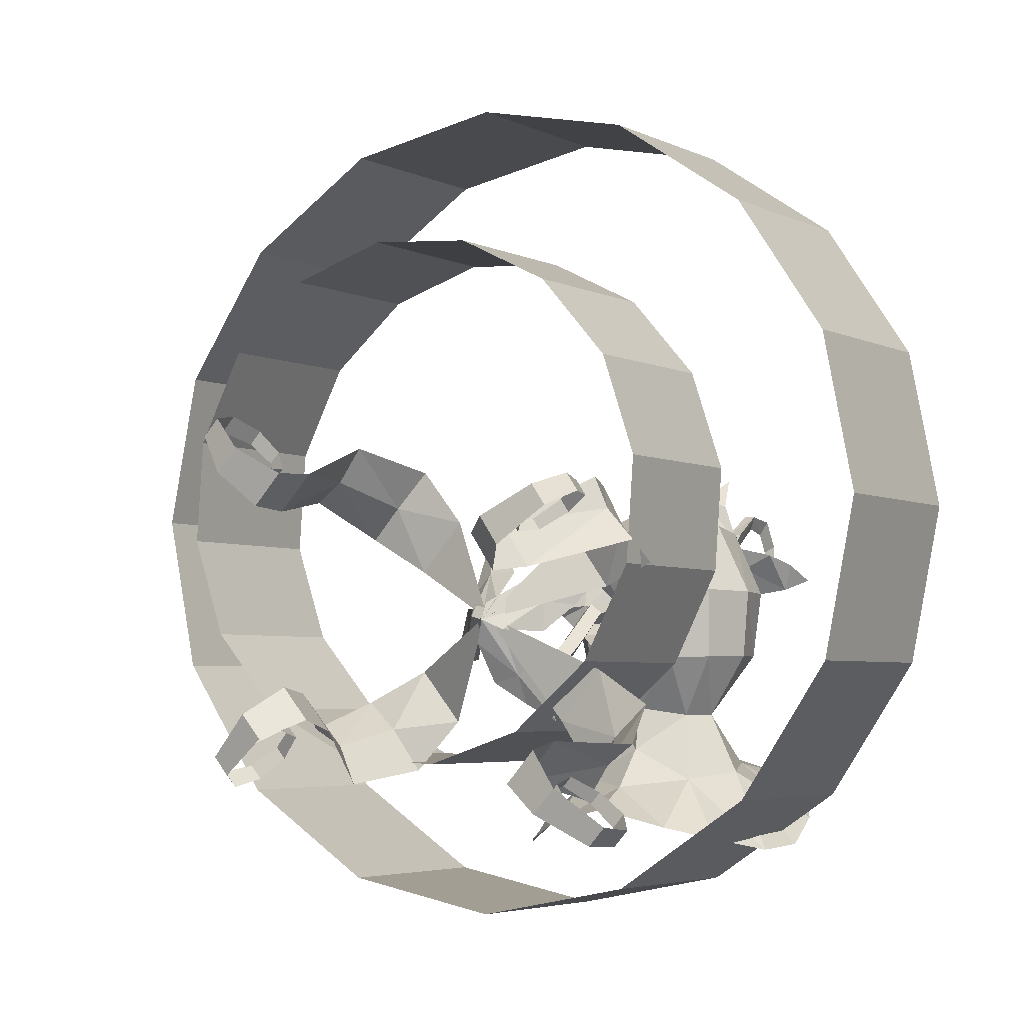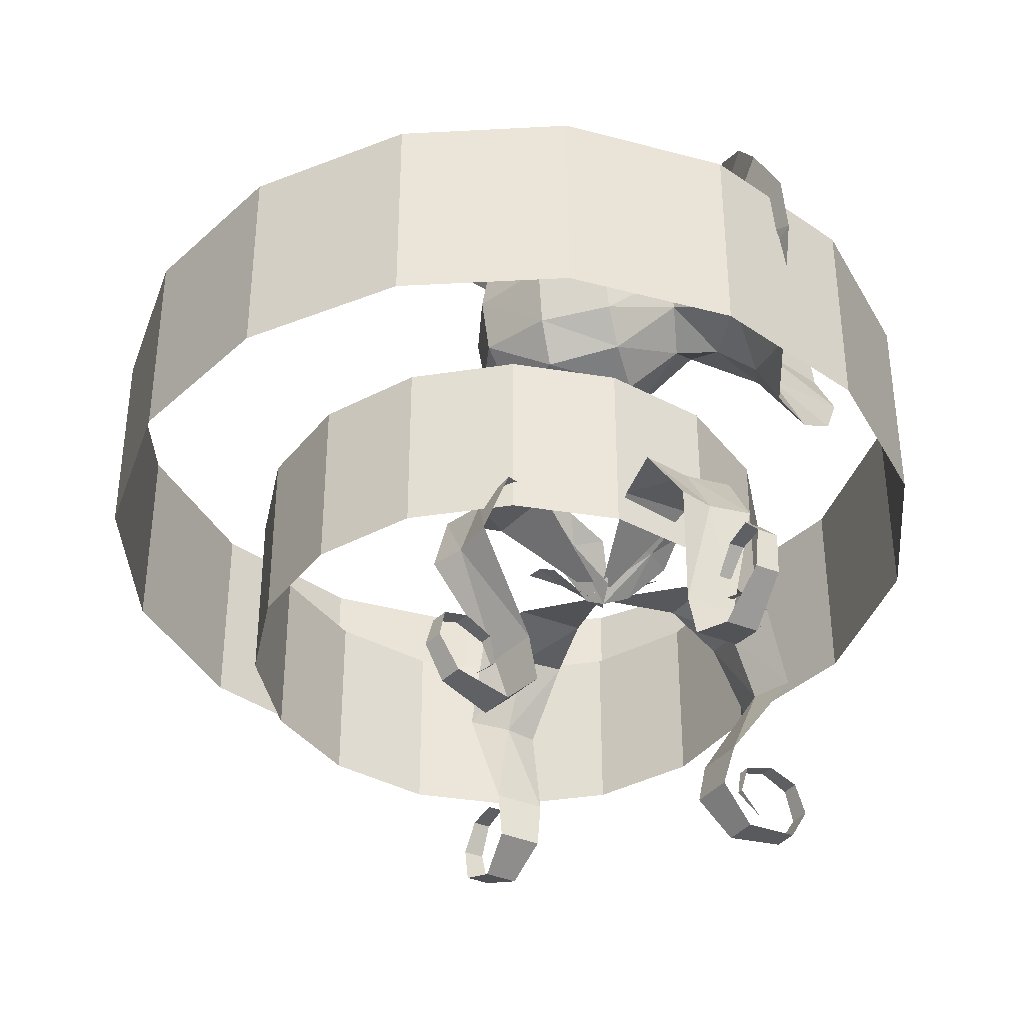
<metadata>
{"format":"obj","ext":"obj","renderer":"f3d","projection":"perspective","resolution":1024,"background":"white","views":[{"elev":-4.0,"azim":-148.0,"up":"+Y"},{"elev":-38.7,"azim":-74.9,"up":"+Z"}]}
</metadata>
<code>
g Animal_dazuihua01
v -3.678 -8.899 37.93
v 0.1575 -7.309 38.01
v -2.161 -5.705 36.46
v -3.281 -5.696 34.5
v -5.058 -9.379 34.49
v -2.412 -5.706 32.63
v -3.627 -9.797 30.67
v 0.1555 -5.256 31.01
v 0.1575 -7.908 30.53
v -2.384 -3.709 37.82
v -3.02 -2.066 39.69
v -4.767 -1.885 37.66
v -3.107 2.317 29
v 0.1555 2.262 28.32
v 0.1555 -2.123 28.83
v -2.793 -2.041 29.78
v -3.517 0.6031 40.52
v -3.02 4.062 40.3
v -5.21 2.251 37.95
v 0.1555 6.251 39.9
v 0.1555 7.76 37.64
v -3.328 6.298 37.9
v 0.1555 8.011 34.7
v -3.781 6.636 34.68
v 0.1555 7.569 31.83
v -2.936 6.404 31.56
v 0.1634 5.502 29.07
v 0.1575 -8.184 39.45
v 0.3916 -8.636 44.21
v -8.345 -12.37 38.57
v -8.402 -14.18 31.97
v -8.832 -13.97 35.36
v 0.1581 -10.28 28.44
v -4.024 -12.69 26.64
v 0.1555 -5.607 37.76
v -5.622 -1.911 34.58
v -4.631 -1.95 31.62
v 0.1555 3.732 41.52
v 0.1555 0.2864 42.01
v 0.1555 -2.48 40.91
v 0.1555 -4.162 38.68
v -4.896 2.357 31.21
v -5.947 2.29 34.63
v -6.737 -11.24 41.11
v -6.569 -13.41 28.5
v -0.0746 -11.62 25.57
v -3.804 -9.678 43.34
v 3.993 -8.899 37.93
v 3.592 -5.696 34.5
v 2.472 -5.705 36.46
v 5.373 -9.379 34.49
v 2.723 -5.706 32.63
v 3.942 -9.797 30.67
v 2.695 -3.709 37.82
v 5.094 -1.885 37.66
v 3.331 -2.066 39.69
v 3.427 2.312 28.99
v 3.104 -2.041 29.78
v 3.828 0.6031 40.52
v 5.485 2.251 38.04
v 3.581 4.065 40.32
v 3.604 6.31 37.9
v 3.941 6.648 34.68
v 3.095 6.416 31.56
v 4.528 -9.638 43.11
v 8.831 -12.53 38.15
v 9.506 -12.85 34.73
v 8.552 -14.1 31.52
v 3.934 -12.59 26.45
v 4.479 -1.963 31.62
v 5.207 2.357 31.21
v 6.258 2.29 34.63
v 5.471 -1.924 34.58
v 7.341 -10.86 40.69
v 6.576 -13.75 28.27
v 0.782 -1.993 15.18
v 0.782 0.4725 12.51
v 0.146 0.9179 12.89
v 0.146 -1.471 15.44
v 0.146 -2.642 14.86
v 0.146 -0.0812 12.04
v 0.782 -3.126 17.43
v 0.146 -2.559 17.57
v 0.146 -2.241 19.79
v 0.782 -2.803 19.95
v 0.146 -3.83 17.26
v 0.146 -3.5 20.15
v 0.782 0.7358 24.98
v 0.782 -1.384 22.19
v 0.146 -0.8687 21.92
v 0.146 1.306 24.87
v 0.146 0.02633 25.1
v 0.146 -2.025 22.53
v 0.782 0.9914 28.03
v 0.146 1.575 28.03
v 0.146 0.2664 28.03
v -0.4901 -1.993 15.18
v -0.4901 0.4725 12.51
v -0.4901 -3.126 17.43
v -0.4901 -2.803 19.95
v -0.4901 0.7358 24.98
v -0.4901 -1.384 22.19
v -0.4901 0.9914 28.03
v 1.159 5.759 47.73
v 0.7519 4.059 47.67
v 1.168 4.188 48.26
v 1.527 5.533 48.21
v 0.4374 3.826 51.13
v 0.544 6.185 51.52
v 0.7549 5.738 50.45
v 0.7281 4.423 50.08
v 0.01011 8.067 47.36
v -0.2355 6.708 44.75
v 0.1801 5.821 45.21
v 0.3759 7.232 47.56
v 0.5802 6.937 49.39
v 0.3009 7.84 49.97
v -0.1305 4.891 43.3
v 0.1802 4.071 43.43
v -0.1649 4.145 41.31
v 0.157 3.734 41.36
v 0.9308 3.862 49.2
v 0.4411 3.302 49.46
v 1.368 3.841 47.55
v 0.7519 4.059 47.67
v 1.159 5.759 47.73
v 1.777 5.547 47.6
v 1.197 6.189 51.39
v 0.544 6.185 51.52
v 0.4374 3.826 51.13
v 1.091 3.83 51.01
v 0.01011 8.067 47.36
v 0.663 8.093 47.23
v 0.6164 6.73 44.75
v -0.2355 6.708 44.75
v 1.168 4.188 48.26
v 1.368 3.841 47.55
v 1.777 5.547 47.6
v 1.527 5.533 48.21
v 0.7549 5.738 50.45
v 1.197 6.189 51.39
v 1.091 3.83 51.01
v 0.7281 4.423 50.08
v 0.663 8.093 47.23
v 0.3759 7.232 47.56
v 0.1801 5.821 45.21
v 0.6164 6.73 44.75
v 0.3009 7.84 49.97
v 0.9511 7.842 49.83
v 0.9511 7.842 49.83
v 0.5802 6.937 49.39
v -0.1305 4.891 43.3
v 0.5345 4.925 43.32
v 0.5345 4.925 43.32
v 0.1802 4.071 43.43
v -0.1649 4.145 41.31
v 0.4999 4.177 41.34
v 0.4999 4.177 41.34
v 0.157 3.734 41.36
v 1.061 3.084 49.37
v 0.4411 3.302 49.46
v 0.9308 3.862 49.2
v 1.061 3.084 49.37
v 3.772 -10.63 30.72
v 0.1576 -4.512 33.55
v 0.1583 -10.33 29.31
v 8.552 -14.1 31.52
v 9.506 -12.85 34.73
v 5.032 -9.985 34.51
v 8.831 -12.53 38.15
v 3.648 -9.49 37.65
v 7.341 -10.86 40.69
v 4.528 -9.638 43.11
v 6.576 -13.75 28.27
v 3.934 -12.59 26.45
v 0.1576 -8.569 39.12
v 0.3917 -8.636 44.21
v -0.07448 -11.62 25.57
v -3.319 -10.73 30.95
v -8.402 -14.18 31.97
v -4.826 -9.676 34.51
v -8.832 -13.97 35.36
v -8.344 -12.37 38.57
v -3.446 -9.461 38.17
v -6.737 -11.24 41.11
v -3.804 -9.678 43.34
v -6.568 -13.41 28.5
v -4.024 -12.69 26.64
v 1.159 5.759 47.73
f 1 2 3
f 4 5 1
f 1 3 4
f 6 7 5
f 5 4 6
f 6 8 9
f 10 11 12
f 13 14 15
f 15 16 13
f 17 18 19
f 20 21 22
f 23 24 21
f 25 26 23
f 25 27 26
f 28 1 29
f 1 5 30
f 5 31 32
f 7 33 34
f 35 10 3
f 3 12 4
f 36 37 4
f 6 16 8
f 8 16 15
f 19 12 17
f 13 27 14
f 9 33 7
f 7 6 9
f 3 2 35
f 20 18 38
f 39 38 18
f 18 17 39
f 17 40 39
f 11 41 40
f 13 16 42
f 16 37 42
f 43 42 36
f 43 12 19
f 30 5 32
f 31 5 7
f 1 30 44
f 31 7 45
f 34 33 46
f 47 1 44
f 20 22 18
f 19 22 43
f 42 24 26
f 26 27 13
f 26 13 42
f 18 22 19
f 11 10 41
f 10 35 41
f 3 10 12
f 7 34 45
f 48 2 28
f 49 50 48
f 48 51 49
f 52 49 51
f 51 53 52
f 52 9 8
f 54 55 56
f 57 58 15
f 15 14 57
f 59 60 61
f 20 62 21
f 23 21 63
f 25 23 64
f 25 64 27
f 29 65 48
f 48 66 51
f 51 67 68
f 53 69 33
f 35 50 54
f 50 49 55
f 52 70 49
f 8 58 52
f 8 15 58
f 60 59 55
f 57 14 27
f 9 52 53
f 53 33 9
f 50 35 2
f 20 38 61
f 39 59 61
f 61 38 39
f 59 40 56
f 56 40 41
f 57 71 58
f 58 71 70
f 72 70 71
f 72 55 73
f 66 67 51
f 68 53 51
f 48 74 66
f 68 75 53
f 69 46 33
f 65 74 48
f 20 61 62
f 60 72 62
f 71 63 72
f 64 57 27
f 64 71 57
f 61 60 62
f 56 41 54
f 54 41 35
f 50 55 54
f 53 75 69
f 76 77 78
f 78 79 76
f 80 81 77
f 77 76 80
f 82 83 84
f 84 85 82
f 86 82 85
f 85 87 86
f 88 89 90
f 90 91 88
f 92 93 89
f 89 88 92
f 94 88 91
f 91 95 94
f 96 92 88
f 88 94 96
f 89 85 84
f 84 90 89
f 93 87 85
f 85 89 93
f 76 79 83
f 83 82 76
f 80 76 82
f 82 86 80
f 97 79 78
f 78 98 97
f 80 97 98
f 98 81 80
f 99 100 84
f 84 83 99
f 86 87 100
f 100 99 86
f 101 91 90
f 90 102 101
f 92 101 102
f 102 93 92
f 103 95 91
f 91 101 103
f 96 103 101
f 101 92 96
f 102 90 84
f 84 100 102
f 93 102 100
f 100 87 93
f 97 99 83
f 83 79 97
f 80 86 99
f 99 97 80
f 104 105 106
f 106 107 104
f 108 109 110
f 110 111 108
f 112 113 114
f 114 115 112
f 112 115 116
f 116 117 112
f 118 119 114
f 114 113 118
f 120 121 119
f 119 118 120
f 117 116 110
f 110 109 117
f 108 111 122
f 122 123 108
f 124 125 126
f 126 127 124
f 128 129 130
f 130 131 128
f 132 133 134
f 134 135 132
f 136 137 138
f 138 139 136
f 140 141 142
f 142 143 140
f 144 145 146
f 146 147 144
f 132 148 149
f 149 133 132
f 144 150 151
f 151 145 144
f 152 135 134
f 134 153 152
f 154 147 146
f 146 155 154
f 156 152 153
f 153 157 156
f 158 154 155
f 155 159 158
f 128 149 148
f 148 129 128
f 140 151 150
f 150 141 140
f 160 131 130
f 130 161 160
f 162 143 142
f 142 163 162
f 105 123 122
f 122 106 105
f 160 161 125
f 125 124 160
f 162 163 137
f 137 136 162
f 164 165 166
f 167 168 169
f 170 171 169
f 172 173 171
f 174 167 164
f 175 174 164
f 176 171 173
f 173 177 176
f 169 168 170
f 171 165 169
f 169 165 164
f 176 165 171
f 175 164 166
f 166 178 175
f 170 172 171
f 167 169 164
f 179 166 165
f 180 181 182
f 183 181 184
f 185 184 186
f 187 179 180
f 188 179 187
f 176 177 186
f 186 184 176
f 181 183 182
f 184 181 165
f 181 179 165
f 176 184 165
f 188 178 166
f 166 179 188
f 183 184 185
f 180 179 181
f 59 39 40
f 17 11 40
f 59 56 55
f 12 11 17
f 72 60 55
f 49 73 55
f 12 36 4
f 37 6 4
f 43 36 12
f 139 138 189
f 58 70 52
f 6 37 16
f 72 63 62
f 21 62 63
f 71 64 63
f 42 43 24
f 24 22 21
f 70 73 49
f 42 37 36
f 72 73 70
f 26 24 23
f 23 63 64
f 22 24 43
f 1 28 2
f 48 50 2
f 48 28 29
f 1 47 29
g Cylinder03
v 22.38 5.373 13.06
v 21.94 11.64 13.06
v 21.94 11.64 24.03
v 22.38 5.373 24.03
v 19.13 17.25 13.06
v 19.13 17.25 24.03
v 14.38 21.37 13.06
v 14.38 21.37 24.03
v 8.421 23.35 13.06
v 8.421 23.35 24.03
v 8.421 23.35 13.06
v 2.157 22.9 13.06
v 2.157 22.9 24.03
v 8.421 23.35 24.03
v -3.459 20.09 13.06
v -3.459 20.09 24.03
v -7.572 15.35 13.06
v -7.572 15.35 24.03
v -9.557 9.39 13.06
v -9.557 9.39 24.03
v -9.11 3.126 13.06
v -9.11 3.126 24.03
v -6.299 -2.49 13.06
v -6.299 -2.49 24.03
v -1.554 -6.603 13.06
v -1.554 -6.603 24.03
v 4.404 -8.588 13.06
v 4.404 -8.588 24.03
v 10.67 -8.141 13.06
v 10.67 -8.141 24.03
v 16.28 -5.33 13.06
v 16.28 -5.33 24.03
v 20.4 -0.585 13.06
v 20.4 -0.585 24.03
f 190 191 192
f 192 193 190
f 191 194 195
f 195 192 191
f 194 196 197
f 197 195 194
f 196 198 199
f 199 197 196
f 200 201 202
f 202 203 200
f 201 204 205
f 205 202 201
f 204 206 207
f 207 205 204
f 206 208 209
f 209 207 206
f 208 210 211
f 211 209 208
f 210 212 213
f 213 211 210
f 212 214 215
f 215 213 212
f 214 216 217
f 217 215 214
f 216 218 219
f 219 217 216
f 218 220 221
f 221 219 218
f 220 222 223
f 223 221 220
f 222 190 193
f 193 223 222
g Cylinder04
v 32.01 7.382 22.32
v 30.06 17.18 22.32
v 30.06 17.18 35
v 32.01 7.382 35
v 24.51 25.48 22.32
v 24.51 25.48 35
v 16.21 31.03 22.32
v 16.21 31.03 35
v 6.413 32.98 22.32
v 6.413 32.98 35
v 6.413 32.98 22.32
v -3.382 31.03 22.32
v -3.382 31.03 35
v 6.413 32.98 35
v -11.68 25.48 22.32
v -11.68 25.48 35
v -17.23 17.18 22.32
v -17.23 17.18 35
v -19.18 7.382 22.32
v -19.18 7.382 35
v -17.23 -2.413 22.32
v -17.23 -2.413 35
v -11.68 -10.72 22.32
v -11.68 -10.72 35
v -3.382 -16.26 22.32
v -3.382 -16.26 35
v 6.413 -18.21 22.32
v 6.413 -18.21 35
v 16.21 -16.26 22.32
v 16.21 -16.26 35
v 24.51 -10.72 22.32
v 24.51 -10.72 35
v 30.06 -2.413 22.32
v 30.06 -2.413 35
f 224 225 226
f 226 227 224
f 225 228 229
f 229 226 225
f 228 230 231
f 231 229 228
f 230 232 233
f 233 231 230
f 234 235 236
f 236 237 234
f 235 238 239
f 239 236 235
f 238 240 241
f 241 239 238
f 240 242 243
f 243 241 240
f 242 244 245
f 245 243 242
f 244 246 247
f 247 245 244
f 246 248 249
f 249 247 246
f 248 250 251
f 251 249 248
f 250 252 253
f 253 251 250
f 252 254 255
f 255 253 252
f 254 256 257
f 257 255 254
f 256 224 227
f 227 257 256
g Animal_dazuihua01
v -4.984 2.483 16.85
v -2.604 1.109 14.59
v -1.678 2.403 14.13
v -3.912 0.9112 15.99
v -2.571 -0.6799 14.57
v 0.006965 0.999 12.28
v 0.09858 -0.002171 11.94
v -0.9803 -0.5799 12.57
v 5.24 -2.41 16.99
v 2.84 -1.005 14.76
v 1.796 -2.365 14.27
v 4.168 -0.8383 16.13
v 2.82 0.7295 14.71
v 0.2491 -0.9261 12.42
v 0.09858 -0.002171 11.94
v 1.236 0.6528 12.71
v -2.698 -6.012 15.84
v -1.092 -3.298 14.18
v -2.286 -2.222 14.24
v -1.027 -4.967 15.15
v 0.4882 -3.734 14.06
v -0.698 -0.1787 12.68
v 0.09858 -0.002171 11.94
v 0.7151 -1.415 12.52
v 2.563 5.211 16.93
v 1.189 2.831 14.67
v 2.301 1.482 14.6
v 0.9912 4.138 16.07
v -0.5211 2.89 14.65
v 1.079 0.2195 12.36
v 0.09858 -0.002171 11.94
v -0.4999 1.207 12.65
v 2.947 0.5288 26.17
v 3.026 0.9745 25.02
v 1.923 1.276 27.14
v 2.639 2.397 26.07
v 1.28 -0.6232 28.57
v 0.1688 0.8116 28.4
v 0.5036 2.644 28.27
v 2.489 -0.5875 27.61
v 1.967 2.954 27.39
v 0.6226 -1.313 25.69
v -0.006726 -0.6664 27.01
v 0.08994 -1.459 25.13
v -0.9444 -1.563 26.15
v 1.989 0.4861 27.88
v 0.3254 1.057 28.35
v -1.25 0.1327 28.74
v 1.983 -0.6003 26.78
v -1.456 -1.309 27.76
v -2.637 0.5063 25.81
v -1.821 1.29 27.02
v -2.872 0.9551 25.09
v -2.85 2.198 26.28
v -0.5178 -0.6712 27.73
v 0.08136 1.01 28.1
v -0.8096 2.575 28.59
v -1.749 -0.7013 26.8
v -2.379 2.85 27.83
v -0.3867 4.074 25.87
v 0.334 3.191 27
v 0.06511 4.209 25.24
v 1.253 4.042 26.07
v -1.657 2.238 28.09
v -0.05087 1.385 28.21
v 1.693 2.023 28.39
v -1.651 3.436 27.11
v 1.969 3.527 27.54
v 2.478 2.699 43.42
v 0.2369 4.412 41.2
v 0.4077 1.89 42.85
v -1.502 2.364 41.78
v -0.6399 0.2569 44.47
v 1.735 0.5255 45.42
v 0.1423 0.04324 46.47
v 1.381 0.04823 48.73
v -1.12 6.165 42.35
v -0.03487 3.697 41.64
v 0.6124 5.873 41.07
v 2.23 4.826 40.68
v 2.108 6.955 40.72
v -0.2653 8.542 42.44
v 1.157 8.931 41.84
v -0.1181 10.29 43.29
v -1.45 2.332 43.36
v 0.3789 4.079 41.68
v -1.931 4.168 42.04
v -1.702 5.555 41.3
v -3.77 5.051 42.2
v -3.839 2.774 44.37
v -4.462 4.423 43.98
v -4.733 3.445 46.11
v 7.622 6.957 14.2
v 9.119 8.349 10.19
v 7.748 10.34 10.24
v 5.803 9.077 14.51
v 9.533 5.094 14.52
v 10.69 7.178 10.25
v -0.09841 0.01581 12.33
v 6.284 3.05 15.1
v 3.668 5.998 15.09
v 6.818 8.336 3.935
v 8.779 6.218 3.938
v 12.05 10.4 5.181
v 10.67 9.216 5.322
v 10.08 9.847 5.321
v 11.37 11.14 5.18
v 9.383 8.416 2.618
v 9.139 8.68 2.617
v 8.994 8.741 4.265
v 9.483 8.212 4.266
v 12.5 10.59 1.387
v 12.89 11.06 3.582
v 12.08 11.93 3.581
v 11.57 11.6 1.386
v 8.704 6.388 1.32
v 7.035 8.191 1.317
v 10.38 8.294 -0.0565
v 9.116 9.66 -0.05858
v 10.46 9.705 1.78
v -8.165 5.44 14.21
v -9.573 6.103 10.04
v -11.17 4.286 10.15
v -9.802 3.199 14.65
v -6.834 7.77 14.38
v -8.83 7.917 9.919
v 0.2988 -0.04314 12.33
v -4.11 5.192 15.37
v -6.337 1.946 15.57
v -7.558 2.62 4.702
v -6.007 5.049 4.546
v -11 7.213 4.213
v -9.592 6.273 4.895
v -10.05 5.549 4.942
v -11.54 6.373 4.267
v -7.933 4.735 2.777
v -8.126 4.432 2.796
v -8.518 4.617 4.394
v -8.132 5.223 4.355
v -10.44 6.806 0.452
v -11.47 7.486 2.368
v -12.1 6.489 2.432
v -11.18 5.652 0.526
v -5.566 4.394 2.043
v -6.886 2.327 2.176
v -7.451 5.157 -0.007426
v -8.451 3.59 0.09315
v -9.214 5.211 1.495
v -7.61 -6.883 14.28
v -9.339 -8.418 10.4
v -8 -10.43 10.48
v -5.811 -9.02 14.59
v -9.475 -4.977 14.63
v -10.88 -7.211 10.5
v 0.02852 0.2849 12.29
v -6.171 -2.967 14.98
v -3.606 -5.96 14.95
v -7.799 -9.117 3.953
v -9.711 -6.955 3.962
v -12.89 -10.9 5.986
v -11.48 -9.746 5.848
v -10.91 -10.39 5.846
v -12.23 -11.65 5.983
v -10.5 -9.255 2.949
v -10.26 -9.525 2.948
v -9.928 -9.425 4.566
v -10.41 -8.886 4.569
v -13.78 -11.46 2.307
v -13.91 -11.69 4.567
v -13.13 -12.58 4.564
v -12.87 -12.48 2.303
v -9.941 -7.387 1.383
v -8.314 -9.227 1.376
v -11.8 -9.372 0.4057
v -10.56 -10.77 0.4004
v -11.68 -10.59 2.373
v 7.264 -6.517 13.28
v 5.875 -8.988 13.94
v 7.461 -9.725 9.416
v 8.472 -7.482 9.436
v 9.496 -4.909 14.07
v 10.32 -6.485 9.523
v 3.715 -6.049 15
v 6.254 -3.035 15.1
v 0.08163 0.1769 12.28
v 5.314 -6.524 3.904
v 7.221 -4.358 3.981
v 10.71 -8.548 3.75
v 10.05 -9.298 3.724
v 8.794 -8.123 4.35
v 9.362 -7.478 4.373
v 7.592 -6.225 2.159
v 7.992 -6.343 3.77
v 7.517 -6.883 3.751
v 7.354 -6.495 2.15
v 10.45 -7.971 -0.02196
v 9.545 -9 -0.05849
v 10.46 -9.733 1.896
v 11.24 -8.844 1.928
v 5.042 -5.859 1.373
v 6.665 -4.016 1.438
v 6.847 -6.933 -0.6203
v 8.077 -5.535 -0.5707
v 8.503 -7.274 0.9011
v 1.893 6.091 42.9
v 0.1739 4.124 41.85
v 2.5 4.367 41.78
v 2.252 2.47 41.32
v 4.114 3.405 41.78
v 4.282 6.207 43.57
v 5.297 5.044 43.18
v 5.731 6.745 44.76
f 258 259 260
f 259 258 261
f 262 259 261
f 263 259 264
f 264 259 265
f 263 260 259
f 259 262 265
f 266 267 268
f 267 266 269
f 270 267 269
f 271 267 272
f 272 267 273
f 271 268 267
f 267 270 273
f 274 275 276
f 275 274 277
f 278 275 277
f 279 275 280
f 280 275 281
f 279 276 275
f 275 278 281
f 282 283 284
f 283 282 285
f 286 283 285
f 287 283 288
f 288 283 289
f 287 284 283
f 283 286 289
f 290 291 292
f 292 291 293
f 294 292 295
f 295 292 296
f 297 290 292
f 292 293 298
f 294 297 292
f 292 298 296
f 299 300 301
f 300 302 301
f 303 304 300
f 304 305 300
f 306 300 299
f 300 307 302
f 303 300 306
f 300 305 307
f 308 309 310
f 309 311 310
f 312 313 309
f 313 314 309
f 315 309 308
f 309 316 311
f 312 309 315
f 309 314 316
f 317 318 319
f 318 320 319
f 321 322 318
f 322 323 318
f 324 318 317
f 318 325 320
f 321 318 324
f 318 323 325
f 326 327 328
f 328 327 329
f 328 329 330
f 331 330 332
f 331 332 333
f 334 335 336
f 336 335 337
f 336 337 338
f 339 334 340
f 339 340 341
f 334 336 340
f 340 336 338
f 342 343 344
f 344 343 345
f 344 345 346
f 347 346 348
f 347 348 349
f 342 344 347
f 347 344 346
f 350 351 352
f 352 353 350
f 354 355 351
f 351 350 354
f 356 357 358
f 352 351 359
f 351 355 360
f 361 362 363
f 363 364 361
f 365 366 367
f 367 368 365
f 369 370 371
f 371 372 369
f 360 373 374
f 374 359 360
f 358 350 353
f 350 357 354
f 359 351 360
f 373 375 376
f 376 374 373
f 375 369 372
f 372 376 375
f 370 361 364
f 364 371 370
f 362 368 367
f 367 363 362
f 366 365 377
f 378 379 380
f 380 381 378
f 382 383 379
f 379 378 382
f 384 385 386
f 380 379 387
f 379 383 388
f 389 390 391
f 391 392 389
f 393 394 395
f 395 396 393
f 397 398 399
f 399 400 397
f 388 401 402
f 402 387 388
f 386 378 381
f 378 385 382
f 387 379 388
f 401 403 404
f 404 402 401
f 403 397 400
f 400 404 403
f 398 389 392
f 392 399 398
f 390 396 395
f 395 391 390
f 394 393 405
f 406 407 408
f 408 409 406
f 410 411 407
f 407 406 410
f 412 413 414
f 408 407 415
f 407 411 416
f 417 418 419
f 419 420 417
f 421 422 423
f 423 424 421
f 425 426 427
f 427 428 425
f 416 429 430
f 430 415 416
f 414 406 409
f 406 413 410
f 415 407 416
f 429 431 432
f 432 430 429
f 431 425 428
f 428 432 431
f 426 417 420
f 420 427 426
f 418 424 423
f 423 419 418
f 422 421 433
f 434 435 436
f 436 437 434
f 438 434 437
f 437 439 438
f 440 441 442
f 436 443 437
f 437 444 439
f 445 446 447
f 447 448 445
f 449 450 451
f 451 452 449
f 453 454 455
f 455 456 453
f 444 443 457
f 457 458 444
f 440 434 441
f 443 444 437
f 458 457 459
f 459 460 458
f 460 459 454
f 454 453 460
f 456 455 446
f 446 445 456
f 448 447 451
f 451 450 448
f 452 461 449
f 462 463 464
f 464 463 465
f 464 465 466
f 467 462 468
f 467 468 469
f 462 464 468
f 468 464 466
f 331 326 328
f 331 328 330
f 350 358 357
f 378 386 385
f 406 414 413
f 440 435 434
f 434 438 441

</code>
